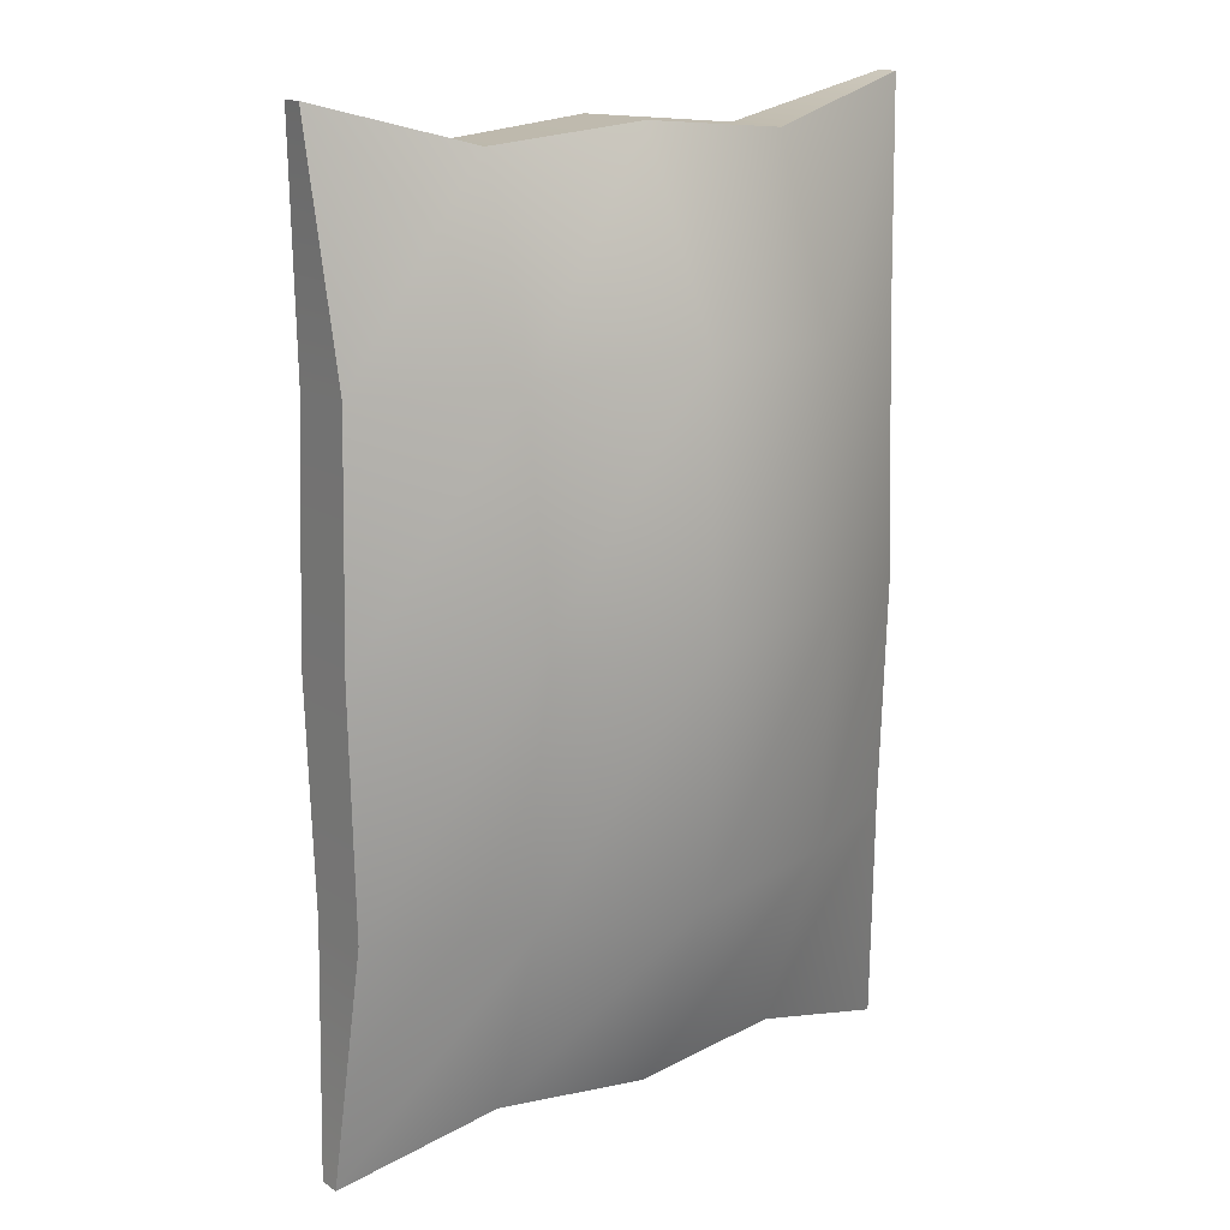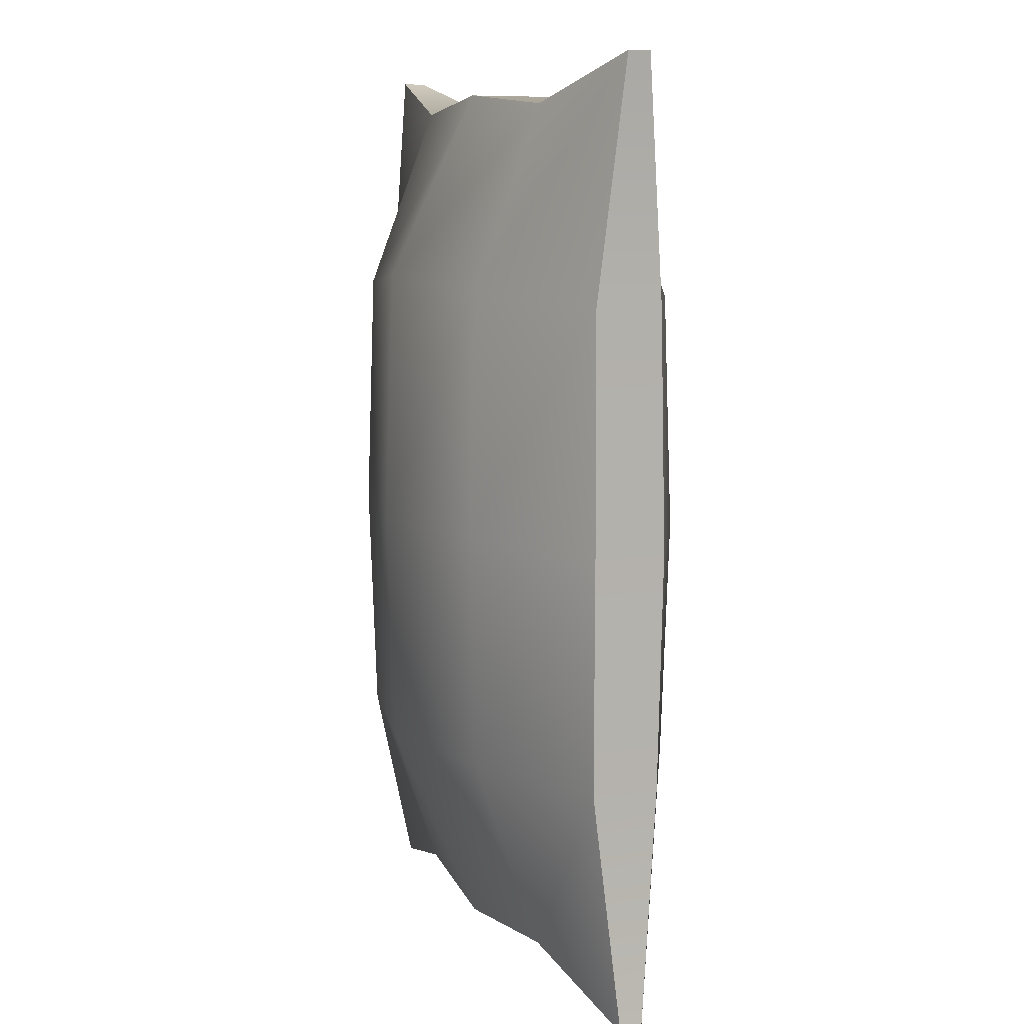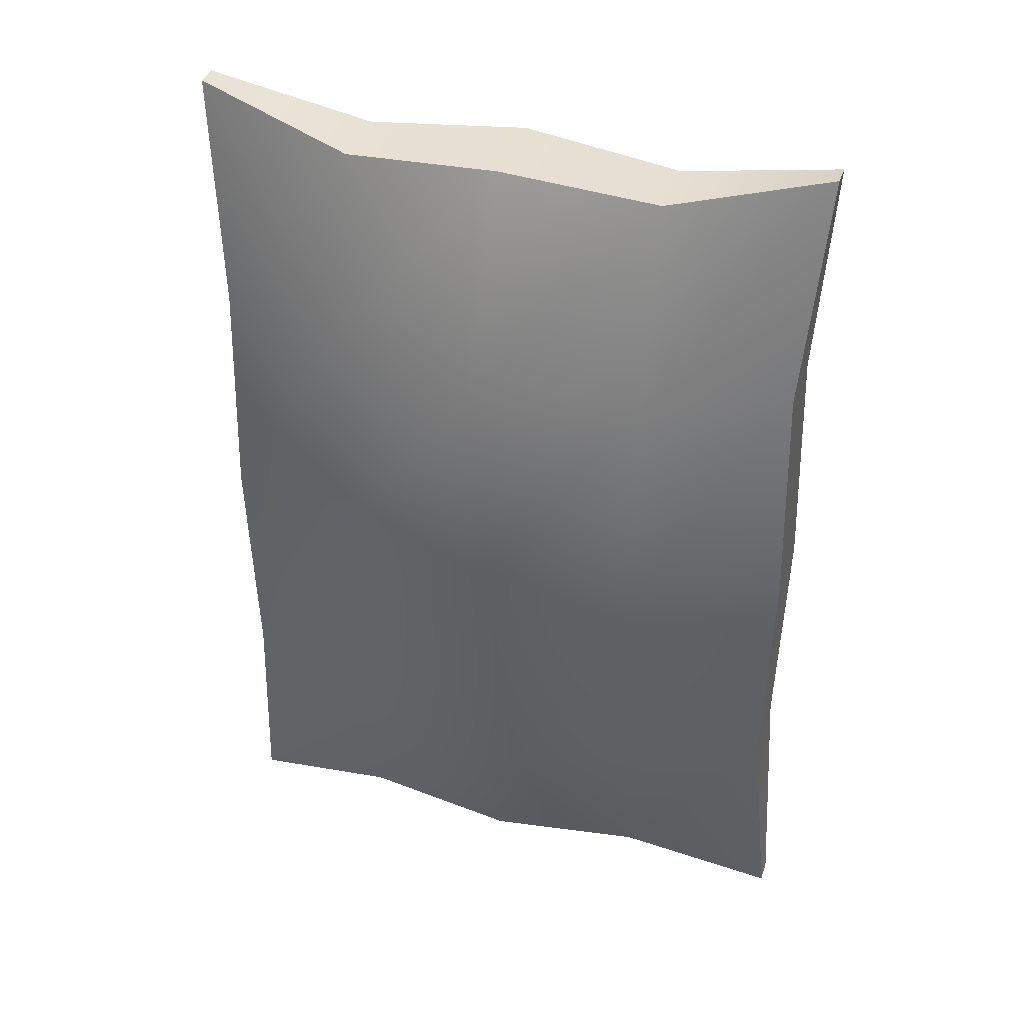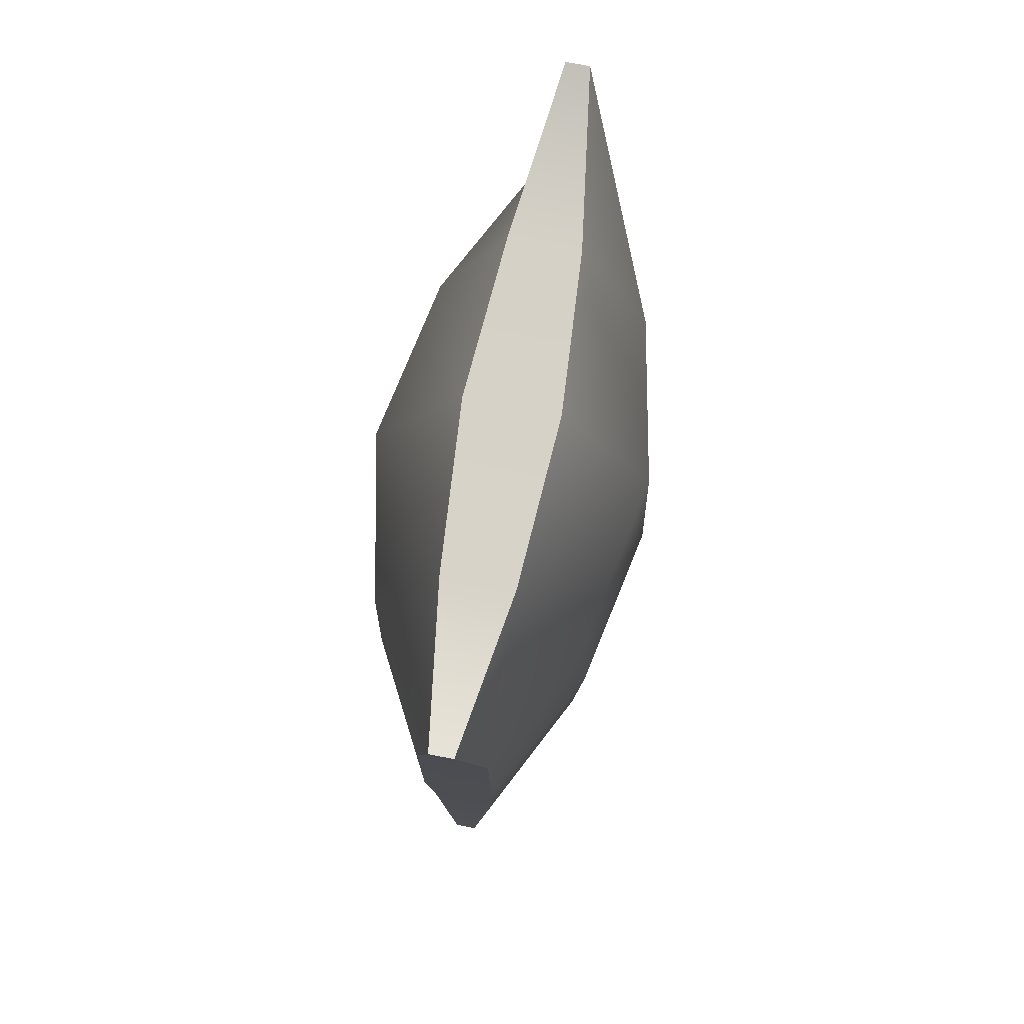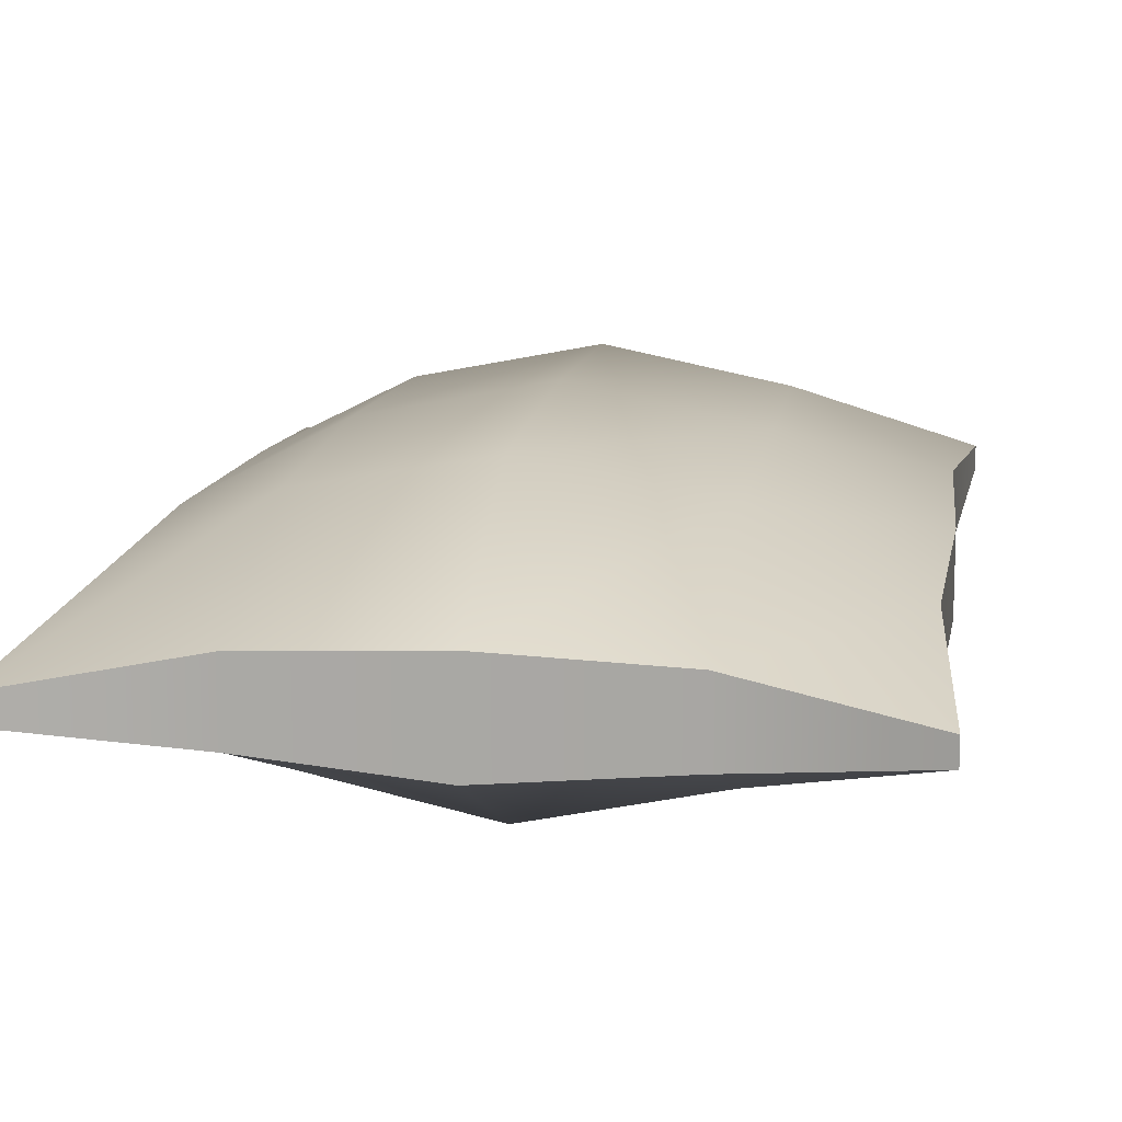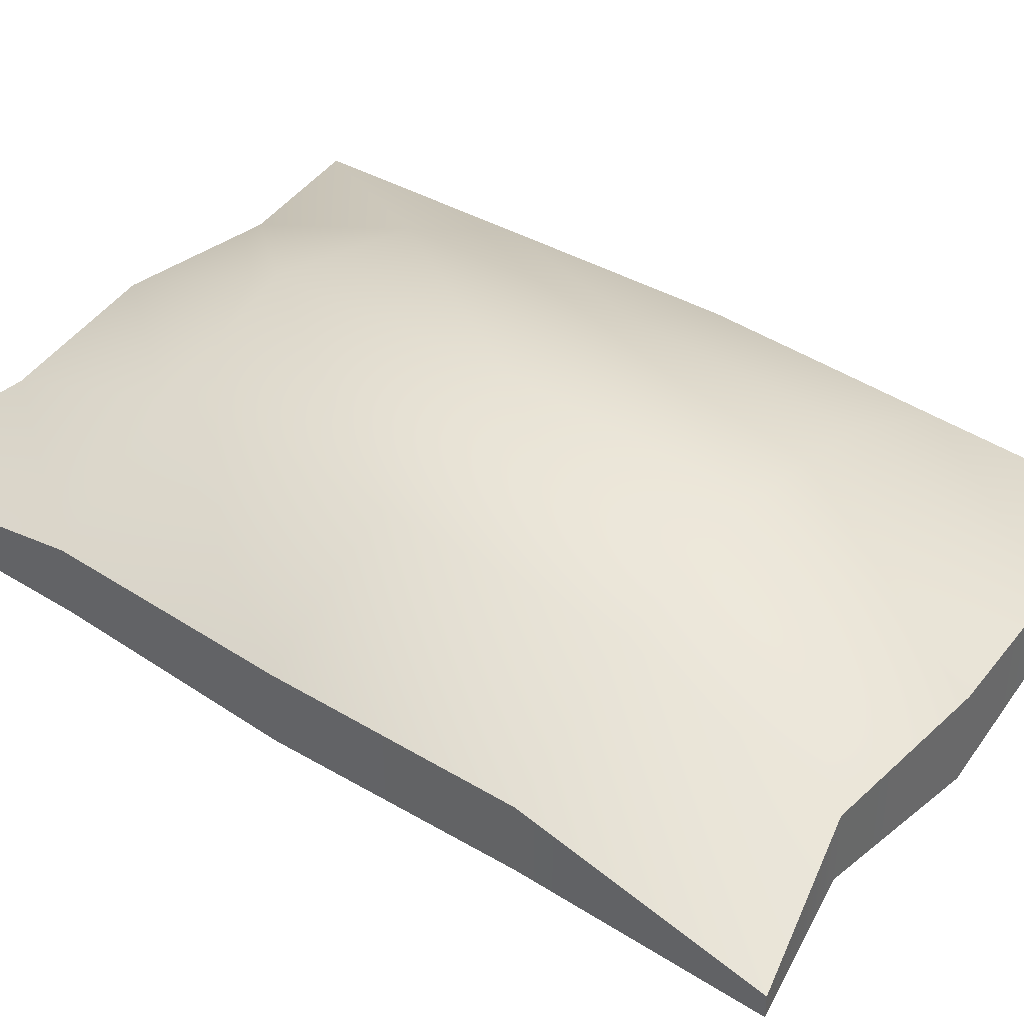
<metadata>
{"format":"obj","ext":"obj","renderer":"f3d","projection":"perspective","resolution":1024,"background":"white","views":[{"elev":15.8,"azim":143.2,"up":"+Z"},{"elev":8.6,"azim":-111.7,"up":"+Z"},{"elev":38.8,"azim":18.1,"up":"+Z"},{"elev":77.9,"azim":100.8,"up":"+Z"},{"elev":13.1,"azim":8.5,"up":"+Y"},{"elev":39.9,"azim":128.0,"up":"+Y"}]}
</metadata>
<code>
g default
v -1.567 -0.0555 2.343
v -0.7837 -0.1699 2.135
v 0 -0.221 2.206
v 0.7837 -0.1699 2.135
v 1.567 -0.0555 2.343
v -1.567 0.0555 2.343
v -0.7837 0.1699 2.135
v 0 0.221 2.206
v 0.7837 0.1699 2.135
v 1.567 0.0555 2.343
v -1.567 0.0555 -2.343
v -0.7837 0.1699 -2.135
v 0 0.221 -2.206
v 0.7837 0.1699 -2.135
v 1.567 0.0555 -2.343
v -1.567 -0.0555 -2.343
v -0.7837 -0.1699 -2.135
v 0 -0.221 -2.206
v 0.7837 -0.1699 -2.135
v 1.567 -0.0555 -2.343
v -1.513 0.1792 0
v -0.8186 0.5488 0.01396
v 0 0.7137 0.02086
v 0.8186 0.5488 0.01396
v 1.513 0.1792 0
v 1.513 -0.1792 0
v 0.8186 -0.5488 0.02228
v 0 -0.7137 0.0333
v -0.8186 -0.5488 0.02228
v -1.513 -0.1792 0
v -1.48 0.1677 1.171
v -0.8012 0.5134 1.222
v 0 0.6677 1.286
v 0.8012 0.5134 1.222
v 1.48 0.1677 1.171
v 1.48 -0.1677 1.171
v 0.8012 -0.5134 1.185
v 0 -0.6677 1.231
v -0.8012 -0.5134 1.185
v -1.48 -0.1677 1.171
v 1.48 -0.1677 -1.171
v 0.8012 -0.5134 -1.15
v 0 -0.6677 -1.179
v -0.8012 -0.5134 -1.15
v -1.48 -0.1677 -1.171
v -1.48 0.1677 -1.171
v -0.8012 0.5134 -1.155
v 0 0.6677 -1.185
v 0.8012 0.5134 -1.155
v 1.48 0.1677 -1.171
g pillow
f 1 2 7 6
f 2 3 8 7
f 3 4 9 8
f 4 5 10 9
f 46 47 12 11
f 47 48 13 12
f 48 49 14 13
f 49 50 15 14
f 11 12 17 16
f 12 13 18 17
f 13 14 19 18
f 14 15 20 19
f 16 17 44 45
f 17 18 43 44
f 18 19 42 43
f 19 20 41 42
f 50 41 20 15
f 16 45 46 11
f 31 32 22 21
f 32 33 23 22
f 33 34 24 23
f 34 35 25 24
f 35 36 26 25
f 27 26 36 37
f 28 27 37 38
f 29 28 38 39
f 30 29 39 40
f 21 30 40 31
f 6 7 32 31
f 7 8 33 32
f 8 9 34 33
f 9 10 35 34
f 5 36 35 10
f 37 36 5 4
f 38 37 4 3
f 39 38 3 2
f 40 39 2 1
f 31 40 1 6
f 42 41 26 27
f 43 42 27 28
f 44 43 28 29
f 45 44 29 30
f 46 45 30 21
f 21 22 47 46
f 22 23 48 47
f 23 24 49 48
f 24 25 50 49
f 25 26 41 50

</code>
